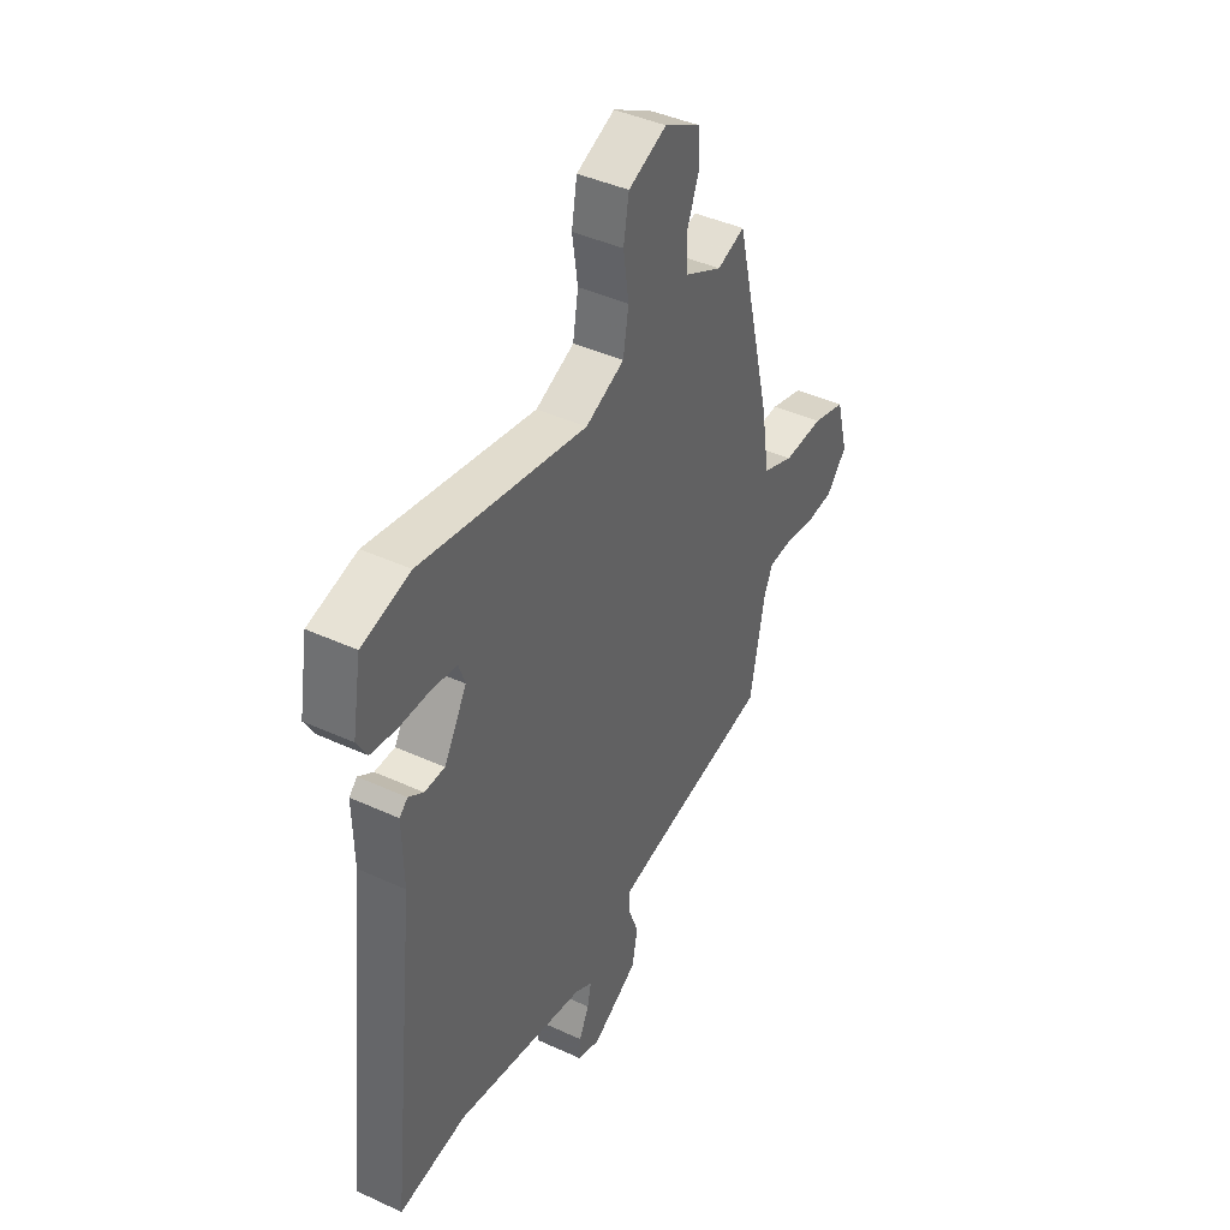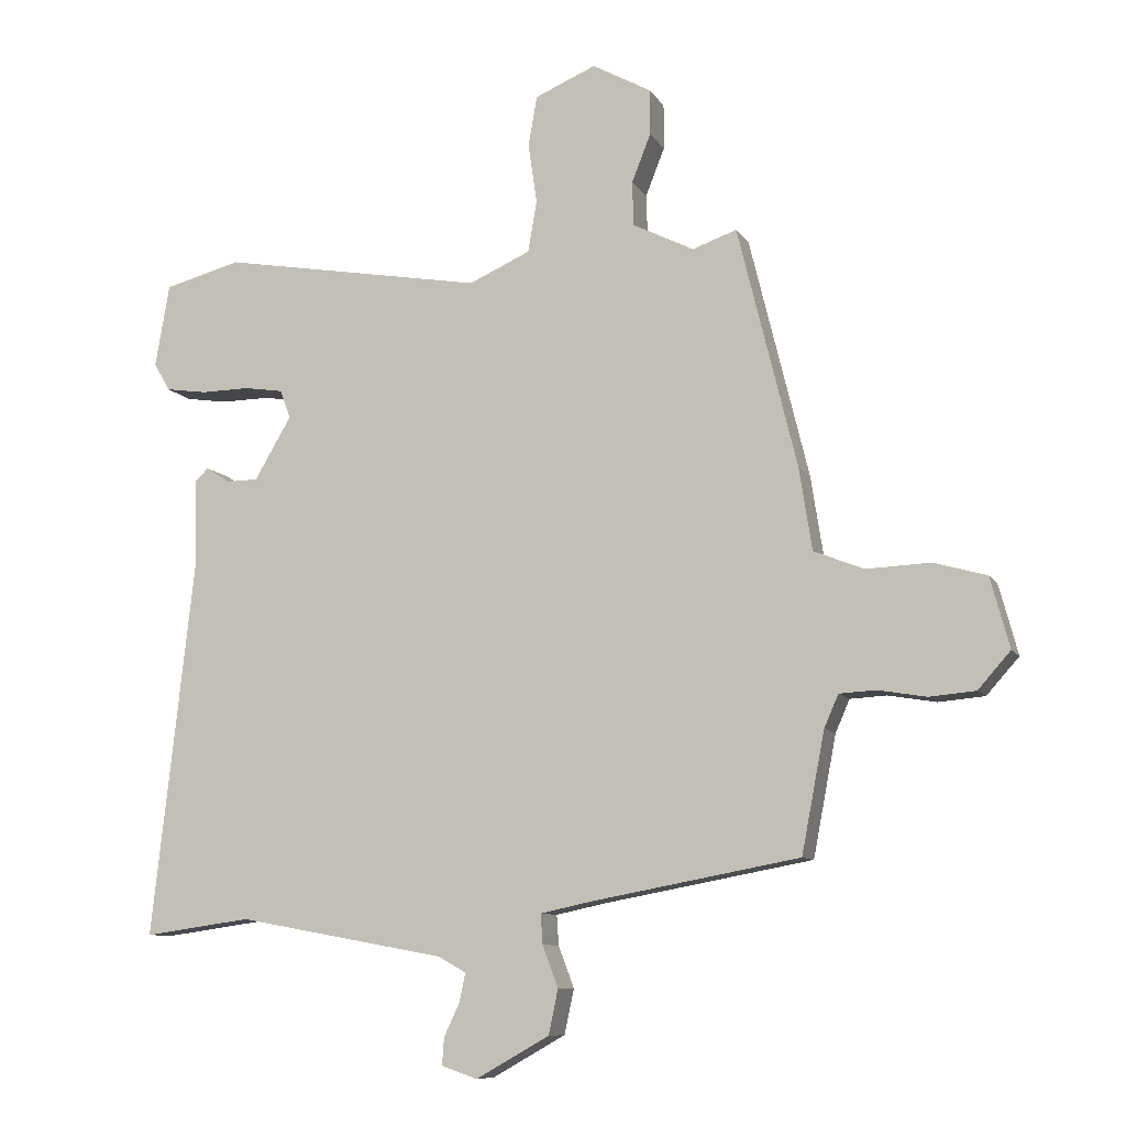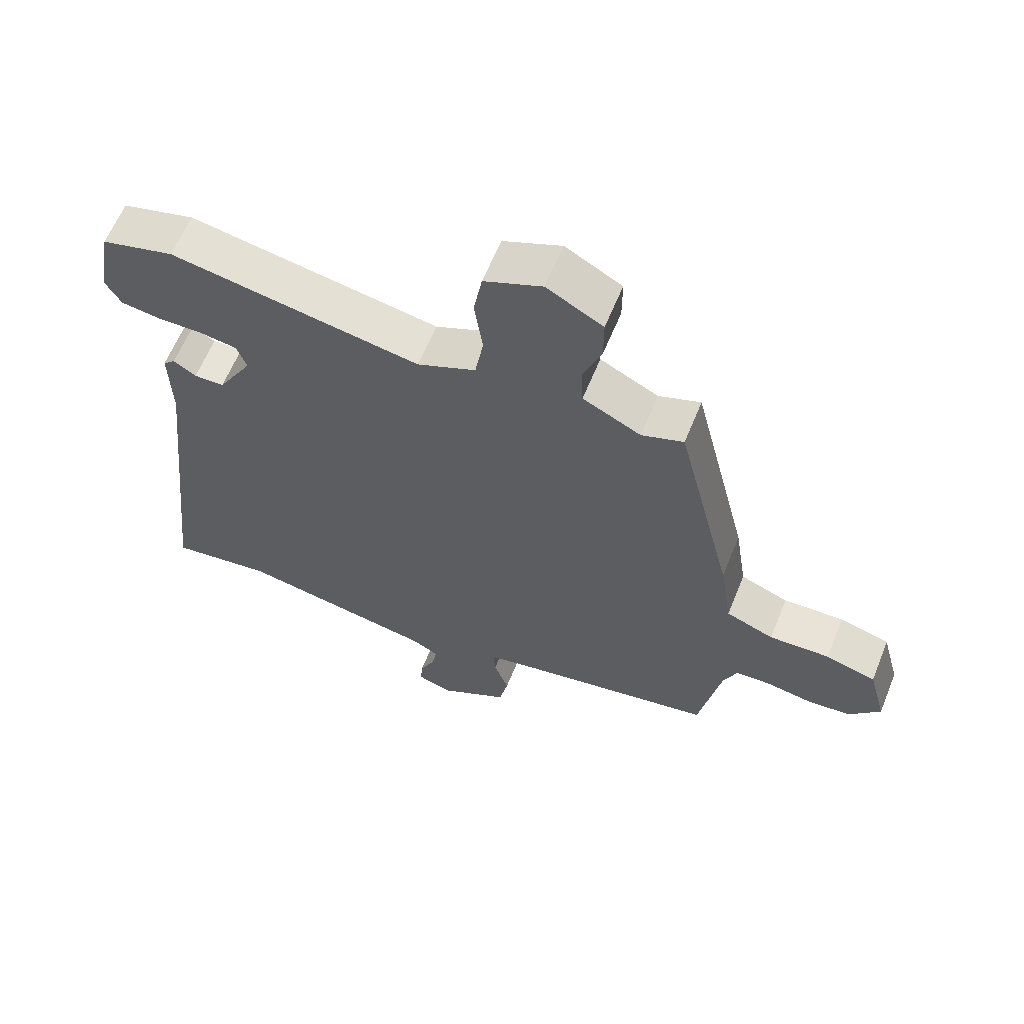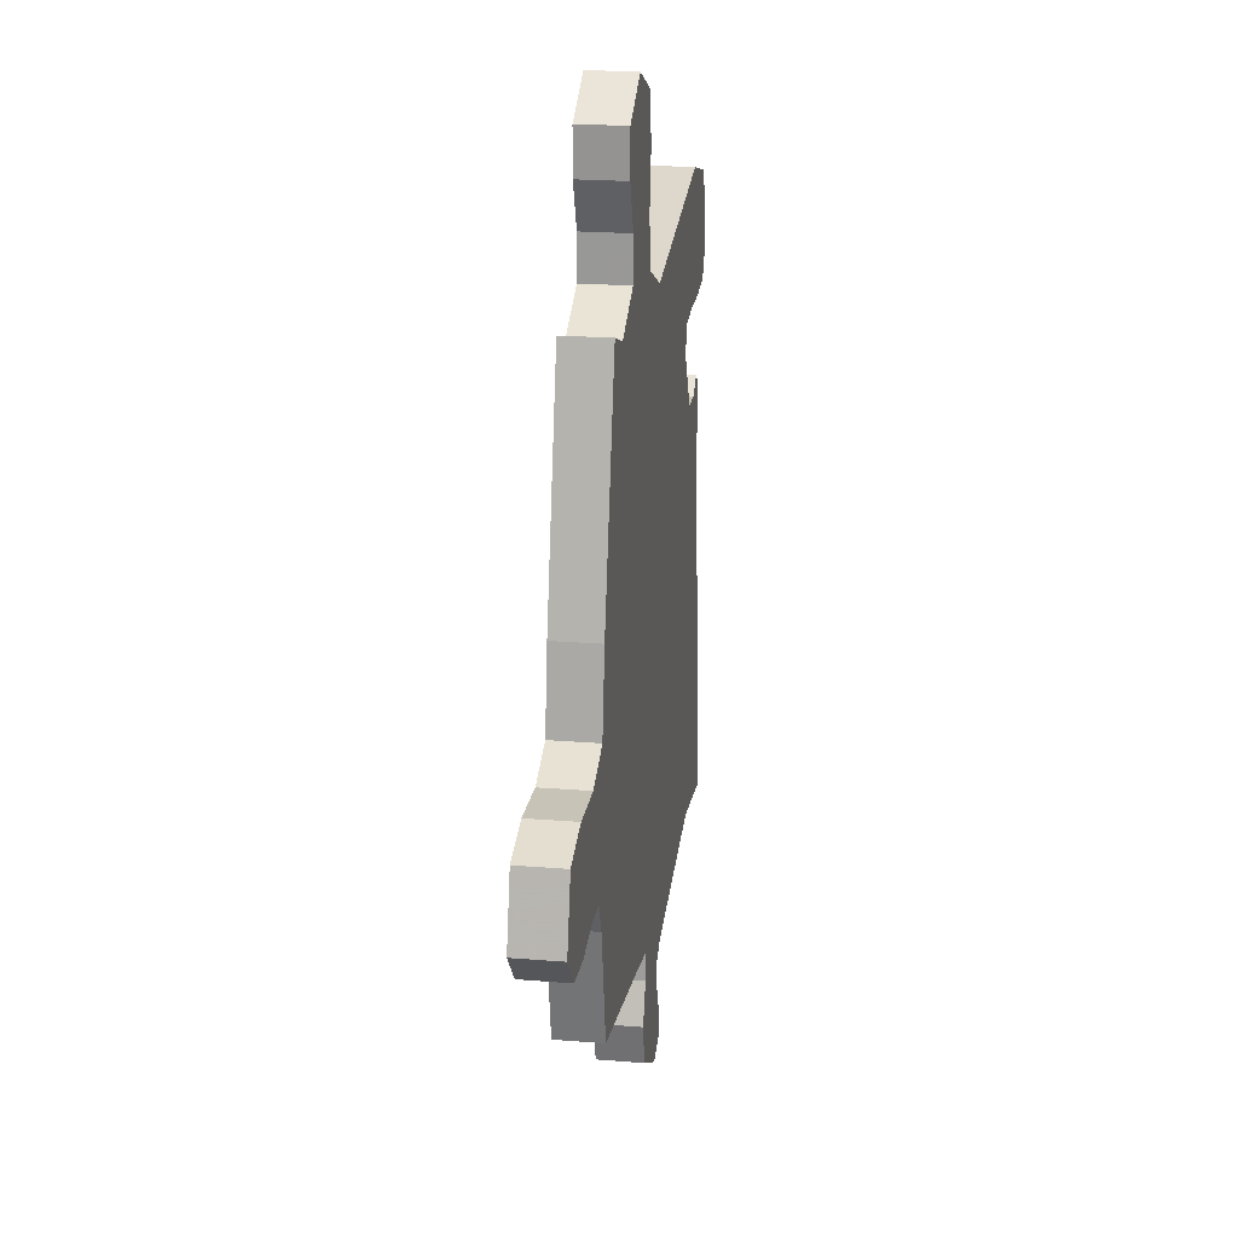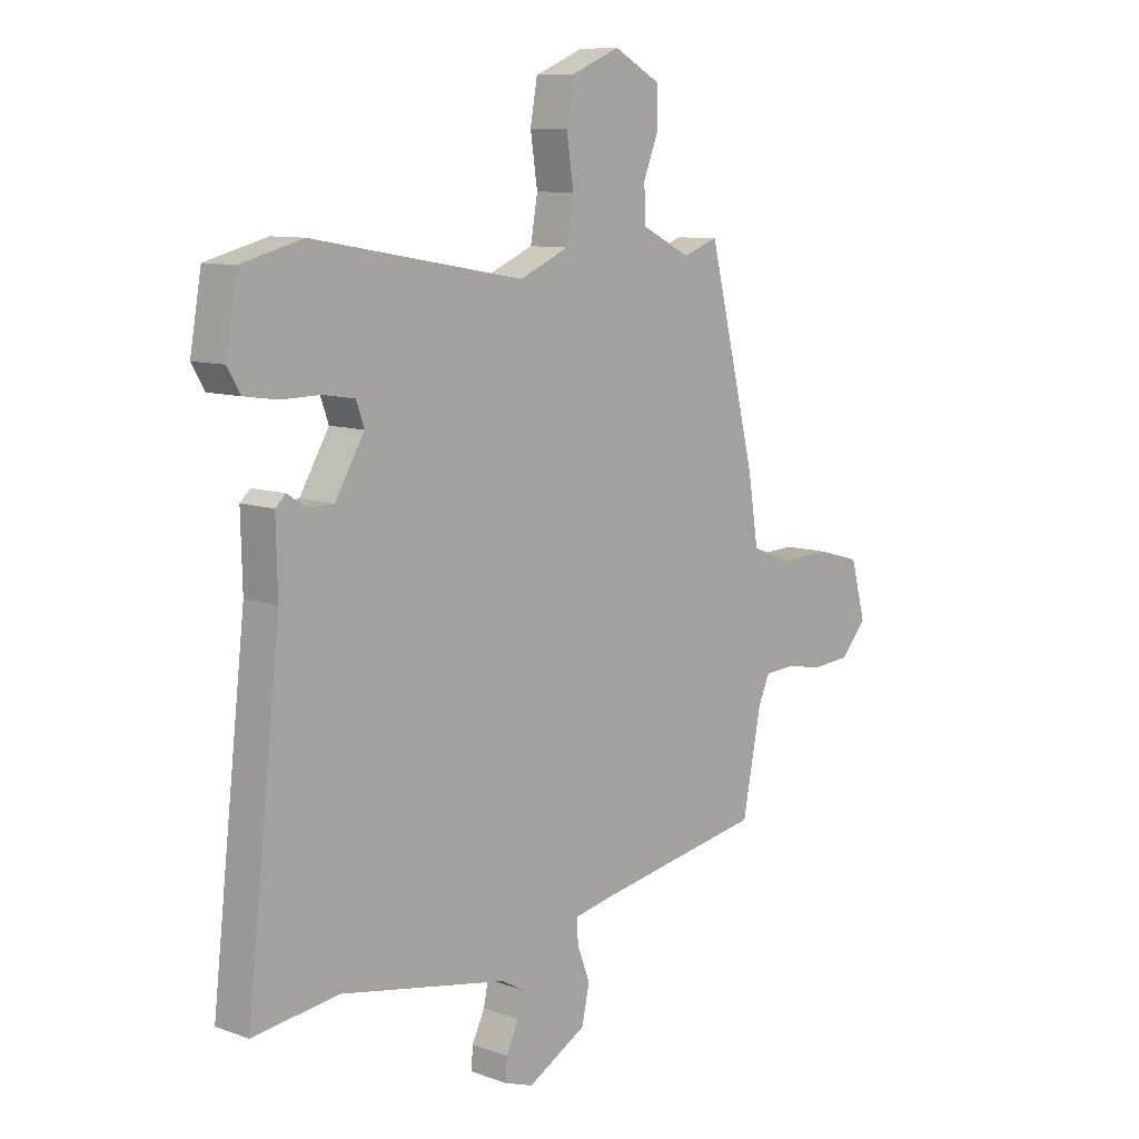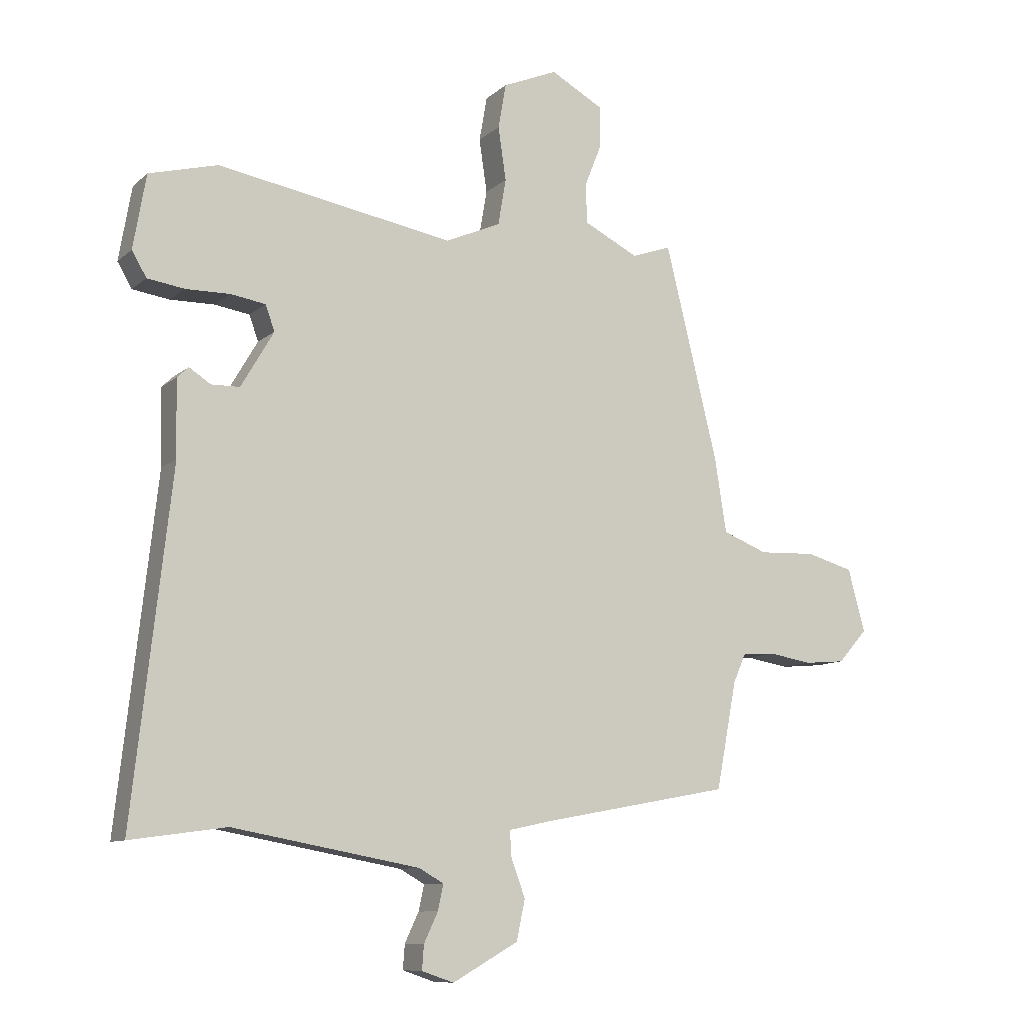
<metadata>
{"format":"obj","ext":"obj","renderer":"f3d","projection":"perspective","resolution":1024,"background":"white","views":[{"elev":41.9,"azim":119.0,"up":"+Z"},{"elev":-9.3,"azim":-161.1,"up":"+Z"},{"elev":62.1,"azim":-157.9,"up":"+Z"},{"elev":21.7,"azim":-81.8,"up":"+Z"},{"elev":9.5,"azim":133.4,"up":"+Z"},{"elev":-9.9,"azim":153.0,"up":"+Z"}]}
</metadata>
<code>
v -0.478 0.07 -0.404
v -0.512 0.07 -0.227
v -0.533 0.07 -0.179
v -0.587 0.07 -0.176
v -0.658 0.07 -0.188
v -0.726 0.07 -0.182
v -0.774 0.07 -0.128
v -0.746 0.07 -0.024
v -0.668 0.07 -0.002
v -0.574 0.07 -0.006
v -0.5 0.07 0.023
v -0.481 0.07 0.145
v -0.394 0.07 0.5
v -0.329 0.07 0.477
v -0.239 0.07 0.522
v -0.237 0.07 0.587
v -0.265 0.07 0.658
v -0.265 0.07 0.725
v -0.178 0.07 0.773
v -0.088 0.07 0.735
v -0.075 0.07 0.661
v -0.088 0.07 0.573
v -0.075 0.07 0.497
v 0.016 0.07 0.457
v 0.405 0.07 0.525
v 0.518 0.07 0.495
v 0.539 0.07 0.373
v 0.515 0.07 0.332
v 0.454 0.07 0.323
v 0.382 0.07 0.324
v 0.324 0.07 0.315
v 0.309 0.07 0.273
v 0.363 0.07 0.181
v 0.41 0.07 0.18
v 0.445 0.07 0.203
v 0.464 0.07 0.185
v 0.461 0.07 0.06
v 0.524 0.07 -0.503
v 0.366 0.07 -0.481
v 0.059 0.07 -0.537
v 0.018 0.07 -0.56
v 0.027 0.07 -0.602
v 0.05 0.07 -0.651
v 0.053 0.07 -0.691
v 0 0.07 -0.709
v -0.108 0.07 -0.648
v -0.122 0.07 -0.582
v -0.099 0.07 -0.521
v -0.096 0.07 -0.477
v -0.171 0.07 -0.461
v -0.478 0 -0.404
v -0.512 0 -0.227
v -0.533 0 -0.179
v -0.587 0 -0.176
v -0.658 0 -0.188
v -0.726 0 -0.182
v -0.774 0 -0.128
v -0.746 0 -0.024
v -0.668 0 -0.002
v -0.574 0 -0.006
v -0.5 0 0.023
v -0.481 0 0.145
v -0.394 0 0.5
v -0.329 0 0.477
v -0.239 0 0.522
v -0.237 0 0.587
v -0.265 0 0.658
v -0.265 0 0.725
v -0.178 0 0.773
v -0.088 0 0.735
v -0.075 0 0.661
v -0.088 0 0.573
v -0.075 0 0.497
v 0.016 0 0.457
v 0.405 0 0.525
v 0.518 0 0.495
v 0.539 0 0.373
v 0.515 0 0.332
v 0.454 0 0.323
v 0.382 0 0.324
v 0.324 0 0.315
v 0.309 0 0.273
v 0.363 0 0.181
v 0.41 0 0.18
v 0.445 0 0.203
v 0.464 0 0.185
v 0.461 0 0.06
v 0.524 0 -0.503
v 0.366 0 -0.481
v 0.059 0 -0.537
v 0.018 0 -0.56
v 0.027 0 -0.602
v 0.05 0 -0.651
v 0.053 0 -0.691
v 0 0 -0.709
v -0.108 0 -0.648
v -0.122 0 -0.582
v -0.099 0 -0.521
v -0.096 0 -0.477
v -0.171 0 -0.461
f 45 46 47 48
f 45 48 49
f 42 43 44 45
f 41 42 45 49
f 40 41 49
f 39 40 49
f 37 38 39
f 37 39 49 50
f 34 35 36 37
f 33 34 37 50
f 27 28 29 30
f 27 30 31
f 24 25 26 27
f 24 27 31
f 23 24 31 32
f 19 20 21 22
f 19 22 23
f 16 17 18 19
f 15 16 19 23
f 14 15 23 32
f 11 12 13 14
f 7 8 9 10
f 7 10 11
f 4 5 6 7
f 3 4 7 11
f 2 3 11 14
f 14 32 33 50
f 1 2 14 50
f 98 97 96 95
f 99 98 95
f 95 94 93 92
f 99 95 92 91
f 99 91 90
f 99 90 89
f 89 88 87
f 100 99 89 87
f 87 86 85 84
f 100 87 84 83
f 80 79 78 77
f 81 80 77
f 77 76 75 74
f 81 77 74
f 82 81 74 73
f 72 71 70 69
f 73 72 69
f 69 68 67 66
f 73 69 66 65
f 82 73 65 64
f 64 63 62 61
f 60 59 58 57
f 61 60 57
f 57 56 55 54
f 61 57 54 53
f 64 61 53 52
f 100 83 82 64
f 100 64 52 51
f 1 51 52 2
f 2 52 53 3
f 3 53 54 4
f 4 54 55 5
f 5 55 56 6
f 6 56 57 7
f 7 57 58 8
f 8 58 59 9
f 9 59 60 10
f 10 60 61 11
f 11 61 62 12
f 12 62 63 13
f 13 63 64 14
f 14 64 65 15
f 15 65 66 16
f 16 66 67 17
f 17 67 68 18
f 18 68 69 19
f 19 69 70 20
f 20 70 71 21
f 21 71 72 22
f 22 72 73 23
f 23 73 74 24
f 24 74 75 25
f 25 75 76 26
f 26 76 77 27
f 27 77 78 28
f 28 78 79 29
f 29 79 80 30
f 30 80 81 31
f 31 81 82 32
f 32 82 83 33
f 33 83 84 34
f 34 84 85 35
f 35 85 86 36
f 36 86 87 37
f 37 87 88 38
f 38 88 89 39
f 39 89 90 40
f 40 90 91 41
f 41 91 92 42
f 42 92 93 43
f 43 93 94 44
f 44 94 95 45
f 45 95 96 46
f 46 96 97 47
f 47 97 98 48
f 48 98 99 49
f 49 99 100 50
f 50 100 51 1

</code>
